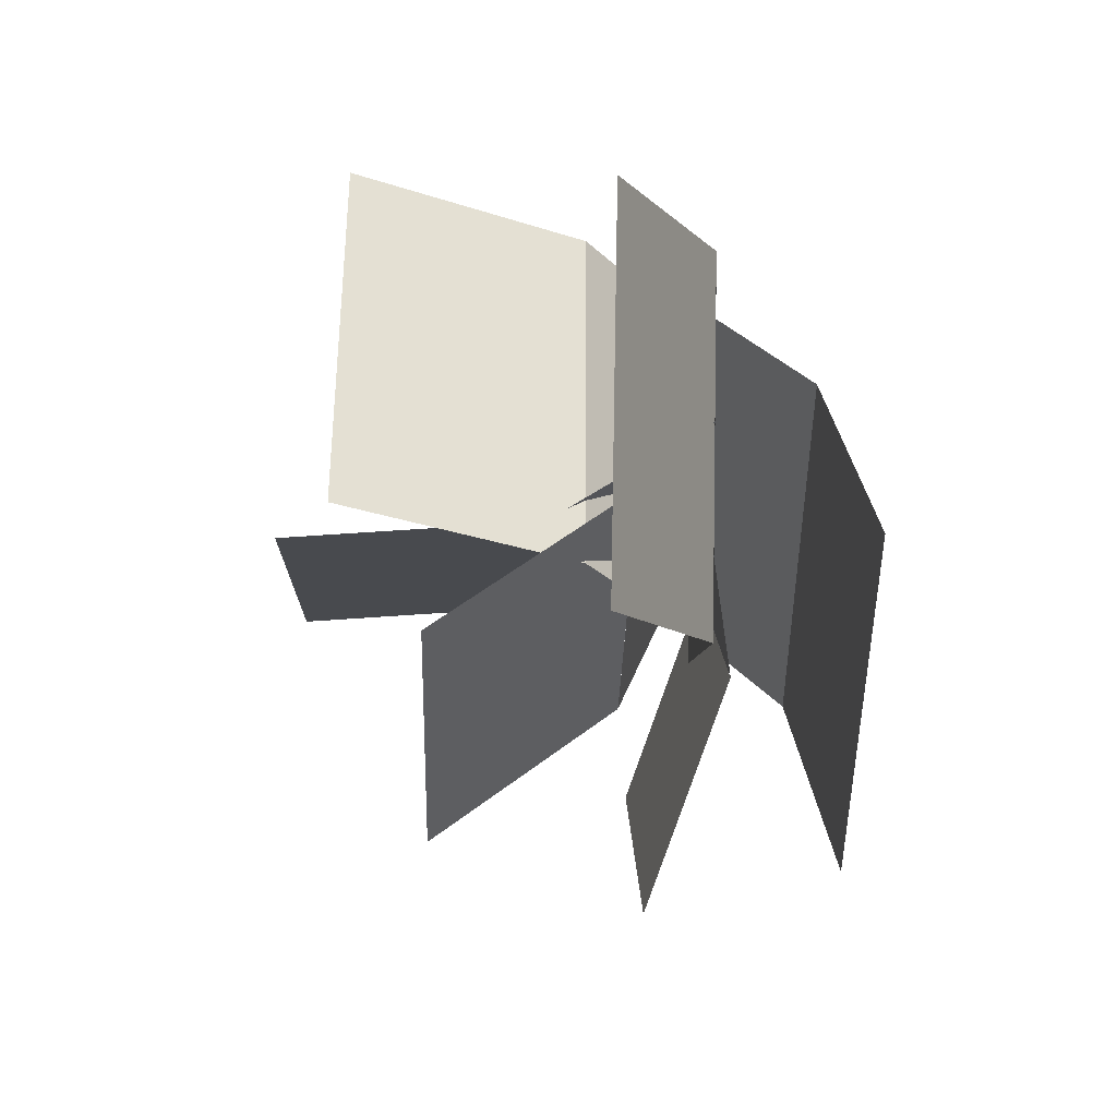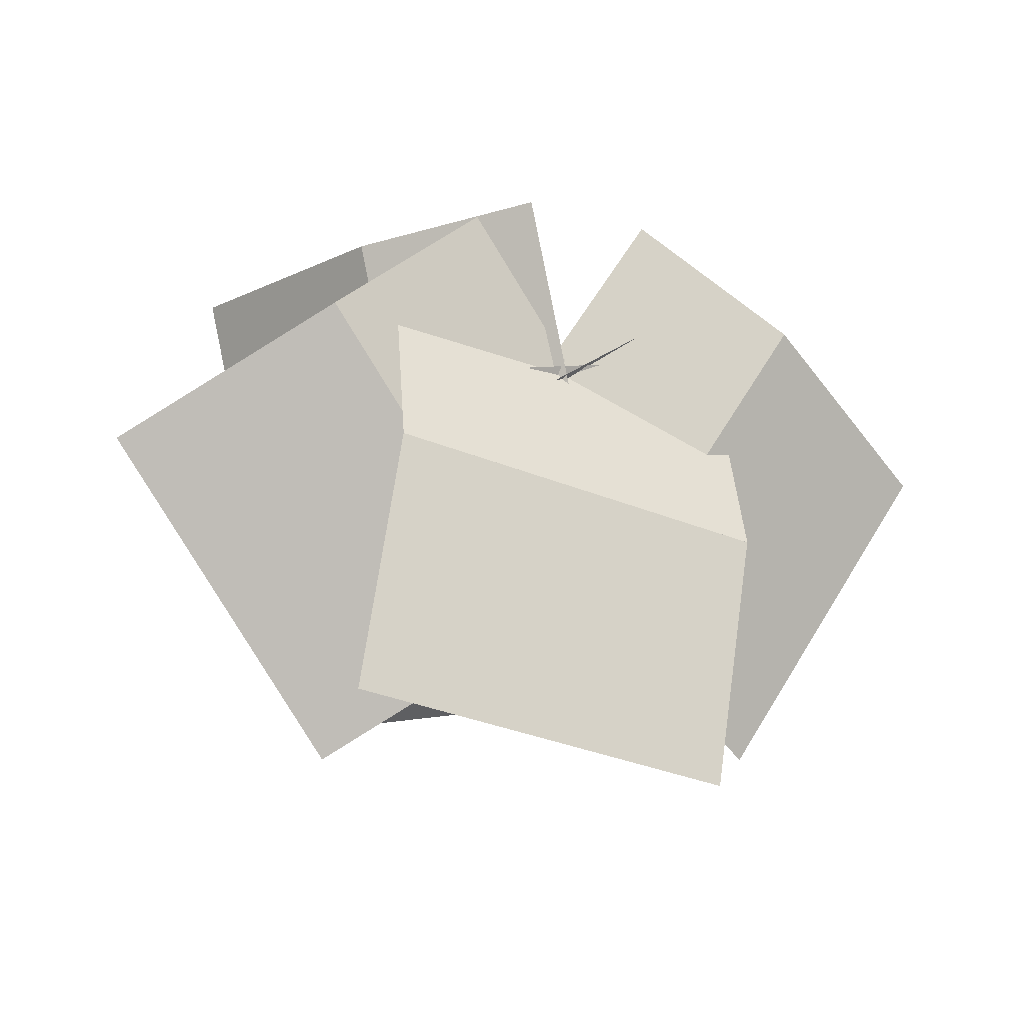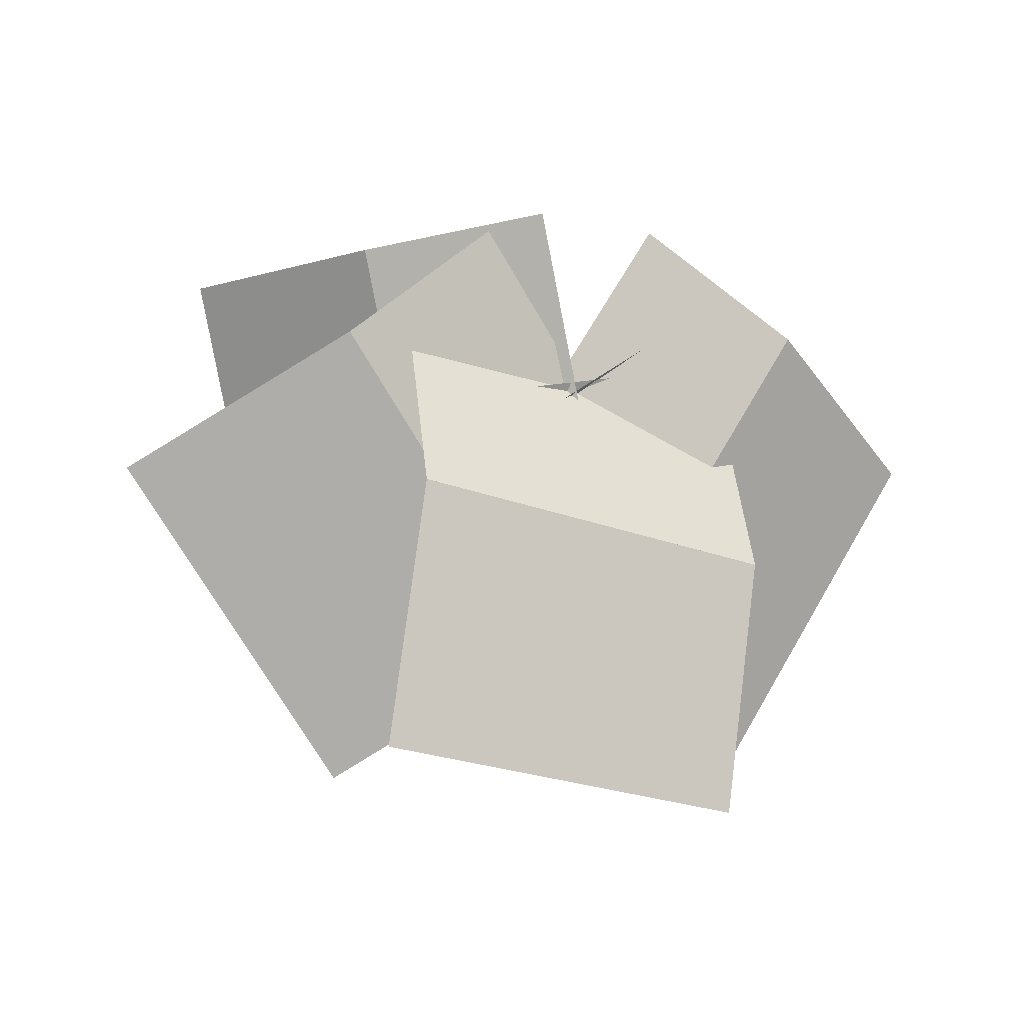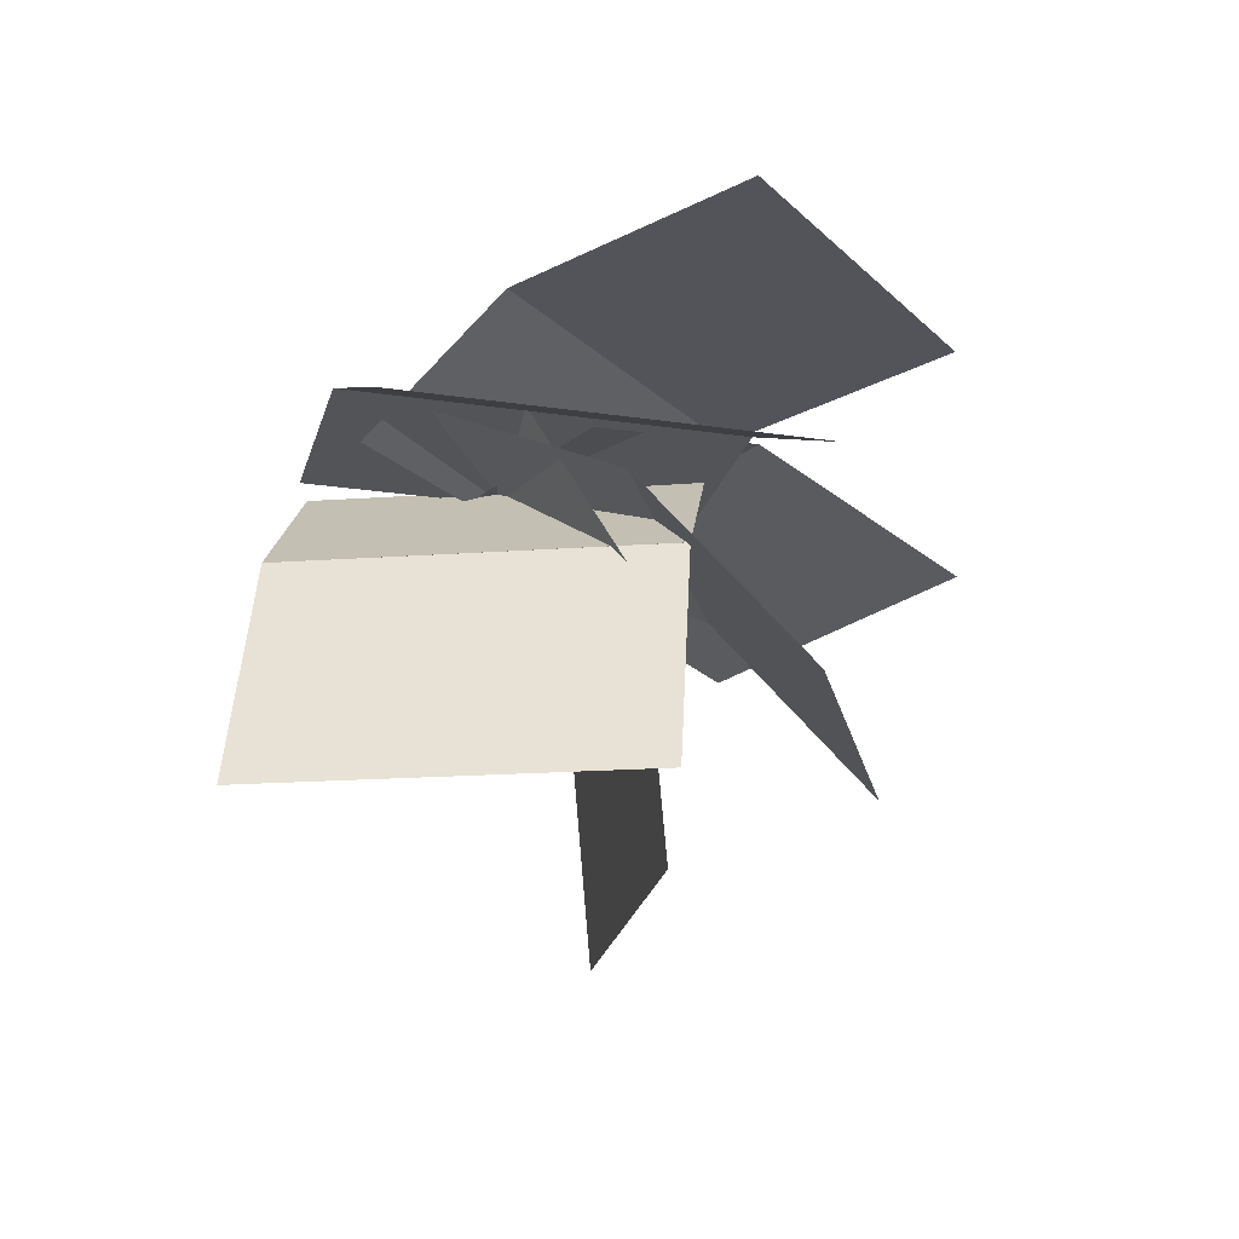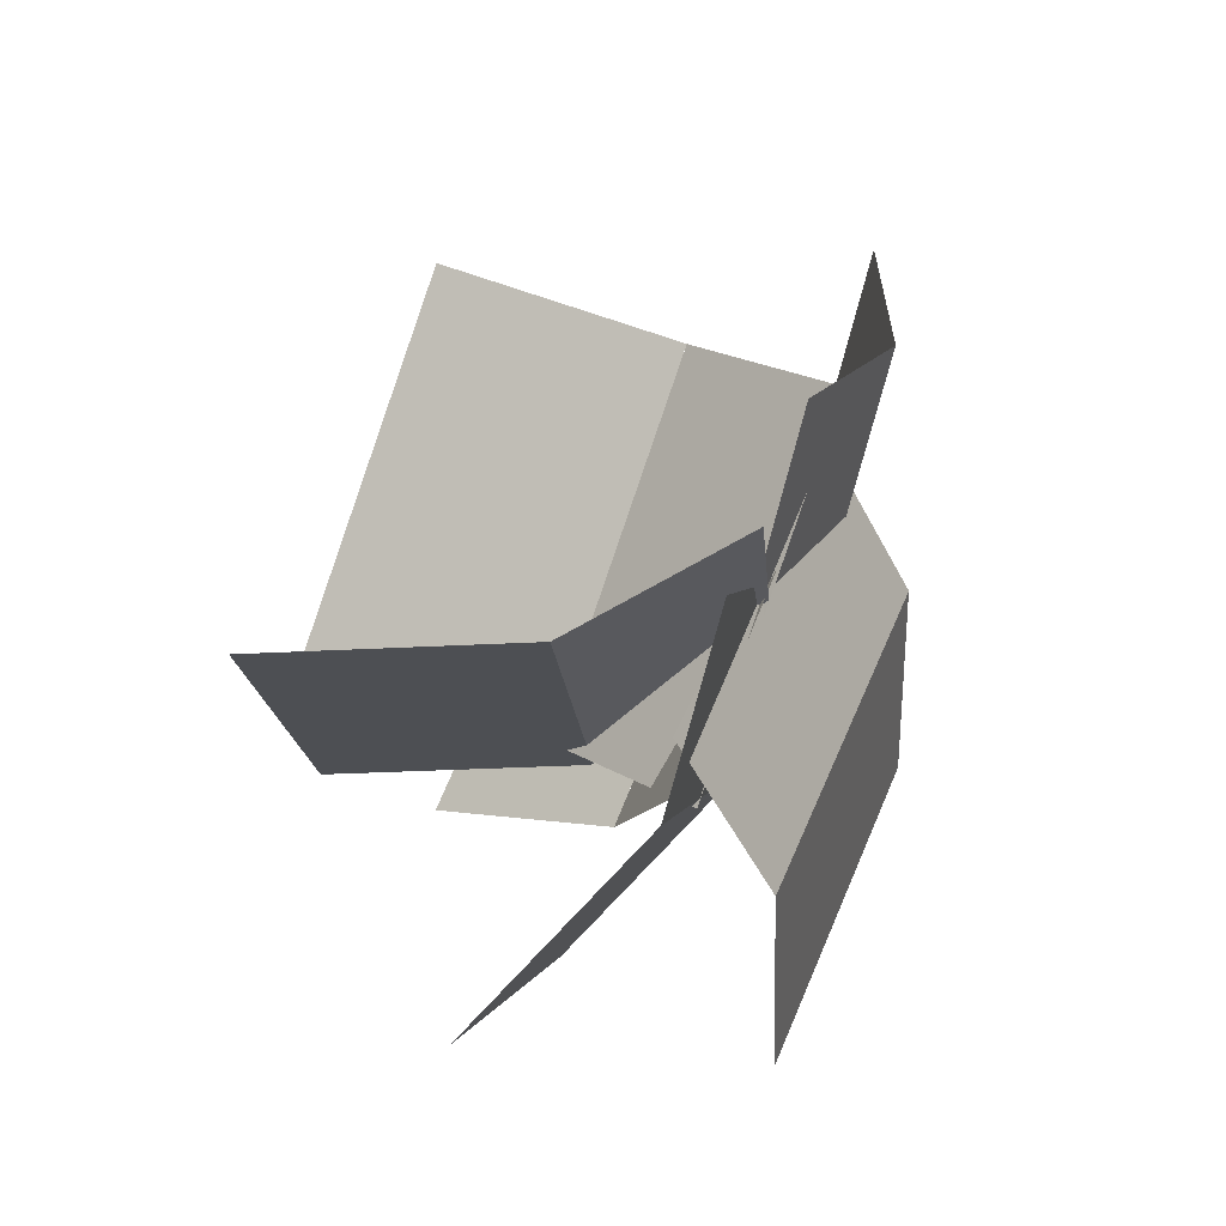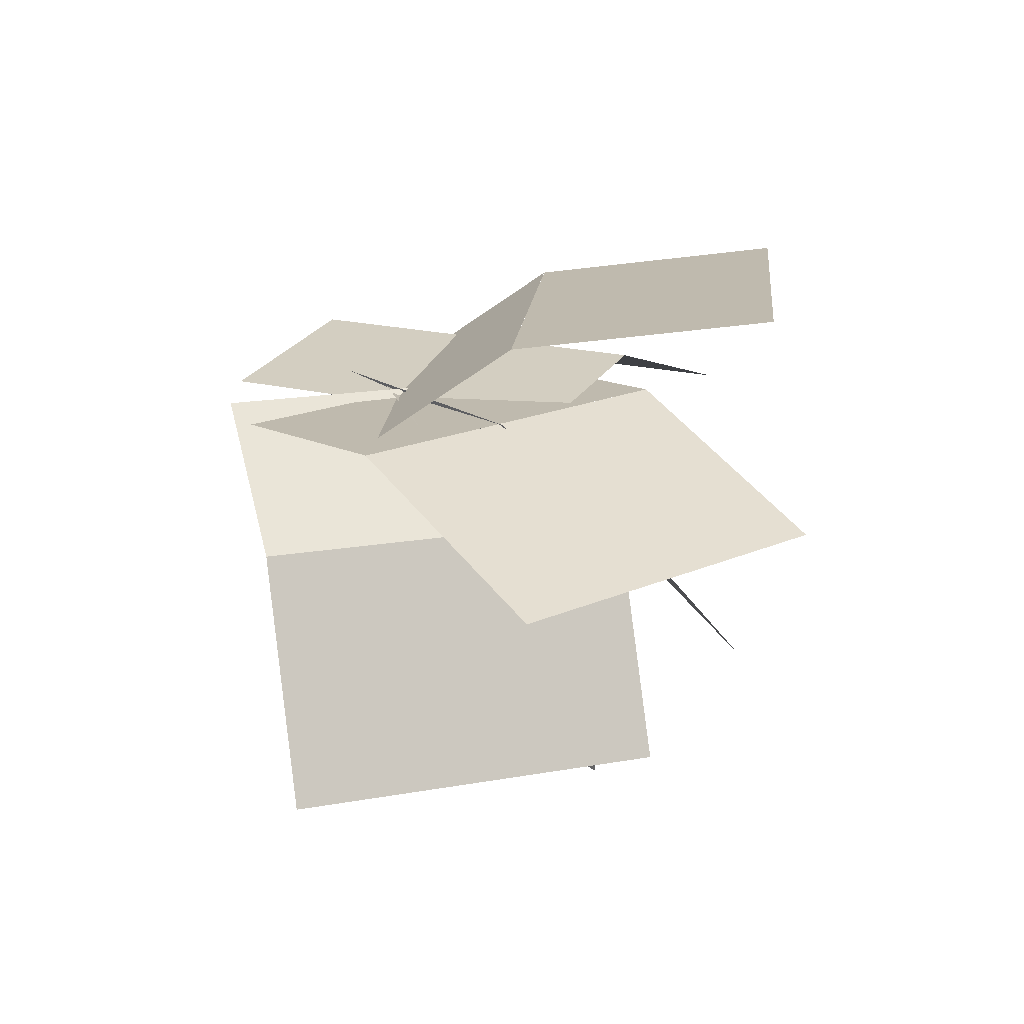
<metadata>
{"format":"obj","ext":"obj","renderer":"f3d","projection":"perspective","resolution":1024,"background":"white","views":[{"elev":-43.4,"azim":88.2,"up":"+Z"},{"elev":-9.2,"azim":156.1,"up":"+Z"},{"elev":-0.8,"azim":151.9,"up":"+Z"},{"elev":-20.8,"azim":109.7,"up":"+Y"},{"elev":60.4,"azim":112.1,"up":"+Z"},{"elev":17.8,"azim":83.2,"up":"+Y"}]}
</metadata>
<code>
o cube
v 0.2088 -0.2316 -0.3712
v 0.1907 -0.645 -0.4025
v 0.2088 -0.2316 -0.3712
v 0.1907 -0.645 -0.4025
v -0.3484 -0.645 -0.0913
v -0.3303 -0.2316 -0.05997
v -0.3484 -0.645 -0.0913
v -0.3303 -0.2316 -0.05997
g 0
f 4 7 5 2
f 3 4 2 1
f 8 3 1 6
f 7 8 6 5
f 6 1 2 5
f 7 4 3 8
o cube
v 0.2923 0.03091 -0.2265
v 0.2087 -0.2316 -0.3713
v 0.2923 0.03091 -0.2265
v 0.2087 -0.2316 -0.3713
v -0.3304 -0.2316 -0.06006
v -0.2468 0.03091 0.08477
v -0.3304 -0.2316 -0.06006
v -0.2468 0.03091 0.08477
g 0
f 12 15 13 10
f 11 12 10 9
f 16 11 9 14
f 15 16 14 13
f 14 9 10 13
f 15 12 11 16
o cube
v 0.3224 -0.1702 0.1691
v 0.4774 -0.5536 0.1347
v 0.3224 -0.1702 0.1691
v 0.4774 -0.5536 0.1347
v 0.3427 -0.5536 -0.473
v 0.1877 -0.1702 -0.4386
v 0.3427 -0.5536 -0.473
v 0.1877 -0.1702 -0.4386
g 0
f 20 23 21 18
f 19 20 18 17
f 24 19 17 22
f 23 24 22 21
f 22 17 18 21
f 23 20 19 24
o cube
v 0.08971 0.02988 0.2207
v 0.3225 -0.1702 0.1691
v 0.08971 0.02988 0.2207
v 0.3225 -0.1702 0.1691
v 0.1878 -0.1702 -0.4387
v -0.04503 0.02988 -0.3871
v 0.1878 -0.1702 -0.4387
v -0.04503 0.02988 -0.3871
g 0
f 28 31 29 26
f 27 28 26 25
f 32 27 25 30
f 31 32 30 29
f 30 25 26 29
f 31 28 27 32
o cube
v -0.02309 0.06702 -0.4811
v -0.3473 -0.05777 -0.7081
v -0.02309 0.06702 -0.4811
v -0.3473 -0.05777 -0.7081
v -0.7044 -0.05777 -0.1982
v -0.3801 0.06702 0.02885
v -0.7044 -0.05777 -0.1982
v -0.3801 0.06702 0.02885
g 0
f 36 39 37 34
f 35 36 34 33
f 40 35 33 38
f 39 40 38 37
f 38 33 34 37
f 39 36 35 40
o cube
v 0.228 0.01307 -0.3053
v -0.02312 0.06712 -0.4811
v 0.228 0.01307 -0.3053
v -0.02312 0.06712 -0.4811
v -0.3802 0.06712 0.02883
v -0.1291 0.01307 0.2046
v -0.3802 0.06712 0.02883
v -0.1291 0.01307 0.2046
g 0
f 44 47 45 42
f 43 44 42 41
f 48 43 41 46
f 47 48 46 45
f 46 41 42 45
f 47 44 43 48
o cube
v 0.2954 -0.09308 -0.3827
v 0.2606 -0.411 -0.6471
v 0.2954 -0.09308 -0.3827
v 0.2606 -0.411 -0.6471
v -0.3566 -0.411 -0.5659
v -0.3218 -0.09308 -0.3014
v -0.3566 -0.411 -0.5659
v -0.3218 -0.09308 -0.3014
g 0
f 52 55 53 50
f 51 52 50 49
f 56 51 49 54
f 55 56 54 53
f 54 49 50 53
f 55 52 51 56
o cube
v 0.3329 0.02609 -0.09765
v 0.2954 -0.09302 -0.3827
v 0.3329 0.02609 -0.09765
v 0.2954 -0.09302 -0.3827
v -0.3218 -0.09302 -0.3015
v -0.2843 0.02609 -0.01639
v -0.3218 -0.09302 -0.3015
v -0.2843 0.02609 -0.01639
g 0
f 60 63 61 58
f 59 60 58 57
f 64 59 57 62
f 63 64 62 61
f 62 57 58 61
f 63 60 59 64
o cube
v 0.4383 0.03011 0.008302
v 0.7464 -0.1453 -0.2074
v 0.4383 0.03011 0.008302
v 0.7464 -0.1453 -0.2074
v 0.3894 -0.1453 -0.7174
v 0.08126 0.03011 -0.5016
v 0.3894 -0.1453 -0.7174
v 0.08126 0.03011 -0.5016
g 0
f 68 71 69 66
f 67 68 66 65
f 72 67 65 70
f 71 72 70 69
f 70 65 66 69
f 71 68 67 72
o cube
v 0.1836 0.01662 0.1866
v 0.4383 0.0302 0.008277
v 0.1836 0.01662 0.1866
v 0.4383 0.0302 0.008277
v 0.08129 0.0302 -0.5016
v -0.1734 0.01662 -0.3233
v 0.08129 0.0302 -0.5016
v -0.1734 0.01662 -0.3233
g 0
f 76 79 77 74
f 75 76 74 73
f 80 75 73 78
f 79 80 78 77
f 78 73 74 77
f 79 76 75 80
o cube
v 0.3747 0.1784 -0.2284
v 0.4637 0.2326 -0.6301
v 0.3747 0.1784 -0.2284
v 0.4637 0.2326 -0.6301
v -0.144 0.2326 -0.7649
v -0.2331 0.1784 -0.3632
v -0.144 0.2326 -0.7649
v -0.2331 0.1784 -0.3632
g 0
f 84 87 85 82
f 83 84 82 81
f 88 83 81 86
f 87 88 86 85
f 86 81 82 85
f 87 84 83 88
o cube
v 0.3195 0 0.02049
v 0.3747 0.1785 -0.2284
v 0.3195 0 0.02049
v 0.3747 0.1785 -0.2284
v -0.2331 0.1785 -0.3632
v -0.2882 0 -0.1142
v -0.2331 0.1785 -0.3632
v -0.2882 0 -0.1142
g 0
f 92 95 93 90
f 91 92 90 89
f 96 91 89 94
f 95 96 94 93
f 94 89 90 93
f 95 92 91 96

</code>
